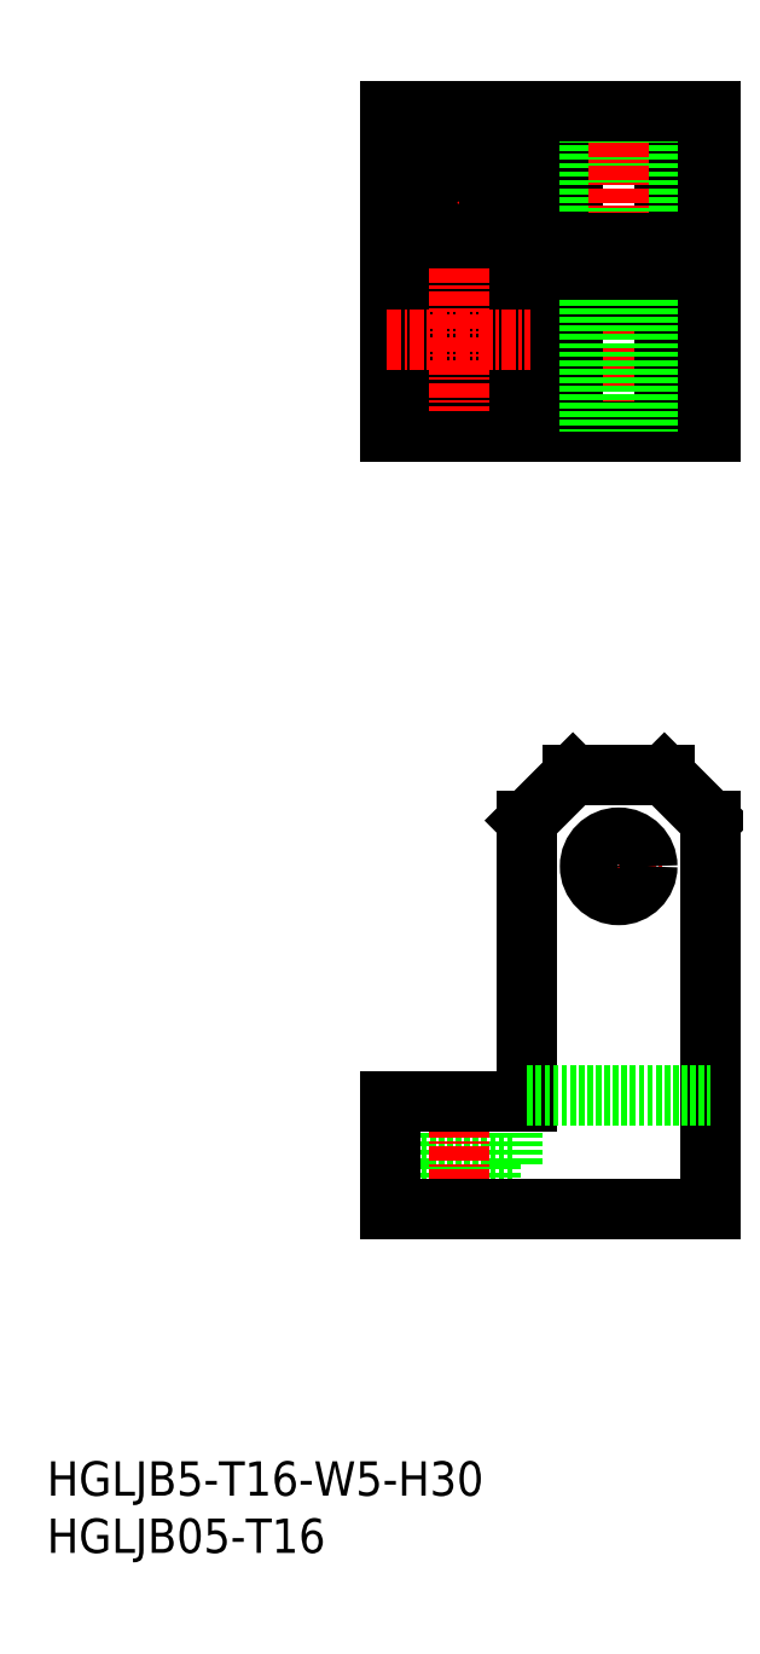
<metadata>
{"format":"dxf","ext":"dxf","renderer":"ezdxf+matplotlib","layout":"modelspace","background":"white","min_lineweight":24,"dpi":150}
</metadata>
<code>
0
SECTION
2
ENTITIES
0
INSERT
8
0
2
*U14
10
0
20
0
30
0
0
INSERT
8
0
2
*U15
10
0
20
0
30
0
0
LINE
8
0
10
40.75
20
34
30
0
11
40.75
21
39.5
31
0
0
LINE
8
0
10
38.75
20
34
30
0
11
38.75
21
30
31
0
0
LINE
8
0
10
31.25
20
34
30
0
11
31.25
21
39.5
31
0
0
LINE
8
0
10
33.25
20
34
30
0
11
33.25
21
30
31
0
0
LINE
8
0
10
31.25
20
34
30
0
11
40.75
21
34
31
0
0
LINE
8
0
10
54
20
126
30
0
11
54
21
114.5
31
0
0
LINE
8
0
10
46
20
126
30
0
11
46
21
114.5
31
0
0
LINE
8
0
10
52.5
20
126
30
0
11
52.5
21
114.5
31
0
0
LINE
8
0
10
47.5
20
126
30
0
11
47.5
21
114.5
31
0
0
LINE
8
CENTER
10
50
20
64
30
0
11
50
21
56
31
0
0
LINE
8
CENTER
10
46
20
60
30
0
11
54
21
60
31
0
0
LINE
8
CENTER
10
50
20
96
30
0
11
50
21
128
31
0
0
LINE
8
CENTER
10
36
20
124.3
30
0
11
36
21
111.8
31
0
0
LINE
8
CENTER
10
29.75
20
118
30
0
11
42.25
21
118
31
0
0
CIRCLE
8
0
10
36
20
118
30
0
40
2.75
0
CIRCLE
8
0
10
36
20
118
30
0
40
4.75
0
LINE
8
0
10
42
20
114.5
30
0
11
58
21
114.5
31
0
0
CIRCLE
8
0
10
36
20
106
30
0
40
2.75
0
CIRCLE
8
0
10
36
20
106
30
0
40
4.75
0
LINE
8
0
10
42
20
109.5
30
0
11
58
21
109.5
31
0
0
LINE
8
0
10
46
20
68
30
0
11
54
21
68
31
0
0
CIRCLE
8
0
10
50
20
60
30
0
40
2.5
0
LINE
8
0
10
42
20
39.5
30
0
11
42
21
64
31
0
0
LINE
8
0
10
58
20
126
30
0
11
58
21
98
31
0
0
LINE
8
0
10
42
20
126
30
0
11
42
21
98
31
0
0
LINE
8
0
10
58
20
30
30
0
11
58
21
64
31
0
0
LINE
8
CENTER
10
36
20
41.5
30
0
11
36
21
28
31
0
0
LINE
8
0
10
30
20
126
30
0
11
30
21
98
31
0
0
LINE
8
0
10
30
20
30
30
0
11
30
21
39.5
31
0
0
LINE
8
0
10
30
20
126
30
0
11
58
21
126
31
0
0
LINE
8
0
10
30
20
98
30
0
11
58
21
98
31
0
0
LINE
8
0
10
30
20
30
30
0
11
58
21
30
31
0
0
LINE
8
0
10
30
20
39.5
30
0
11
42
21
39.5
31
0
0
LINE
8
CENTER
10
29.75
20
106
30
0
11
42.25
21
106
31
0
0
LINE
8
CENTER
10
36
20
112.3
30
0
11
36
21
99.75
31
0
0
LINE
8
0
10
42
20
40
30
0
11
58
21
40
31
0
0
LINE
8
0
10
54
20
109.5
30
0
11
54
21
98
31
0
0
LINE
8
0
10
52.5
20
109.5
30
0
11
52.5
21
98
31
0
0
LINE
8
0
10
46
20
109.5
30
0
11
46
21
98
31
0
0
LINE
8
0
10
47.5
20
109.5
30
0
11
47.5
21
98
31
0
0
LINE
8
0
10
46
20
68
30
0
11
42
21
64
31
0
0
LINE
8
0
10
54
20
68
30
0
11
58
21
64
31
0
0
ENDSEC
0
EOF

</code>
